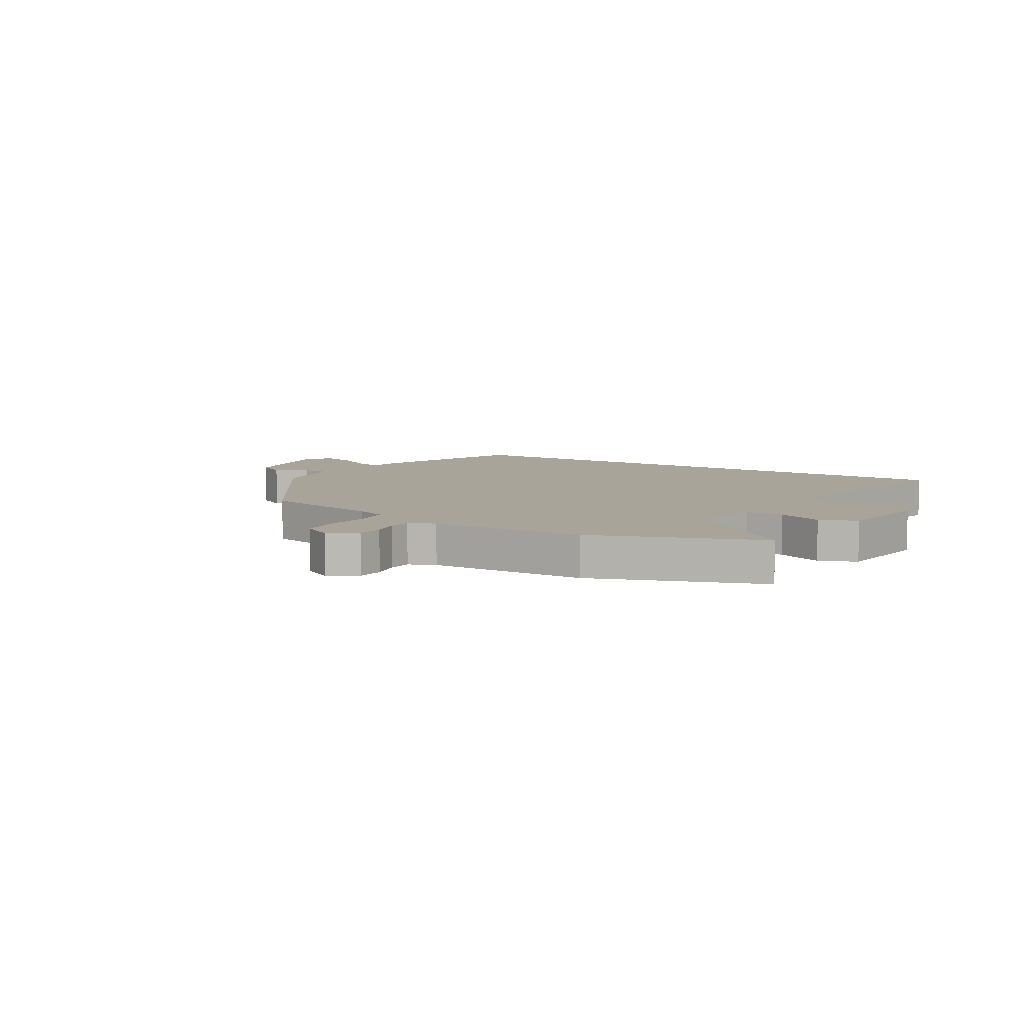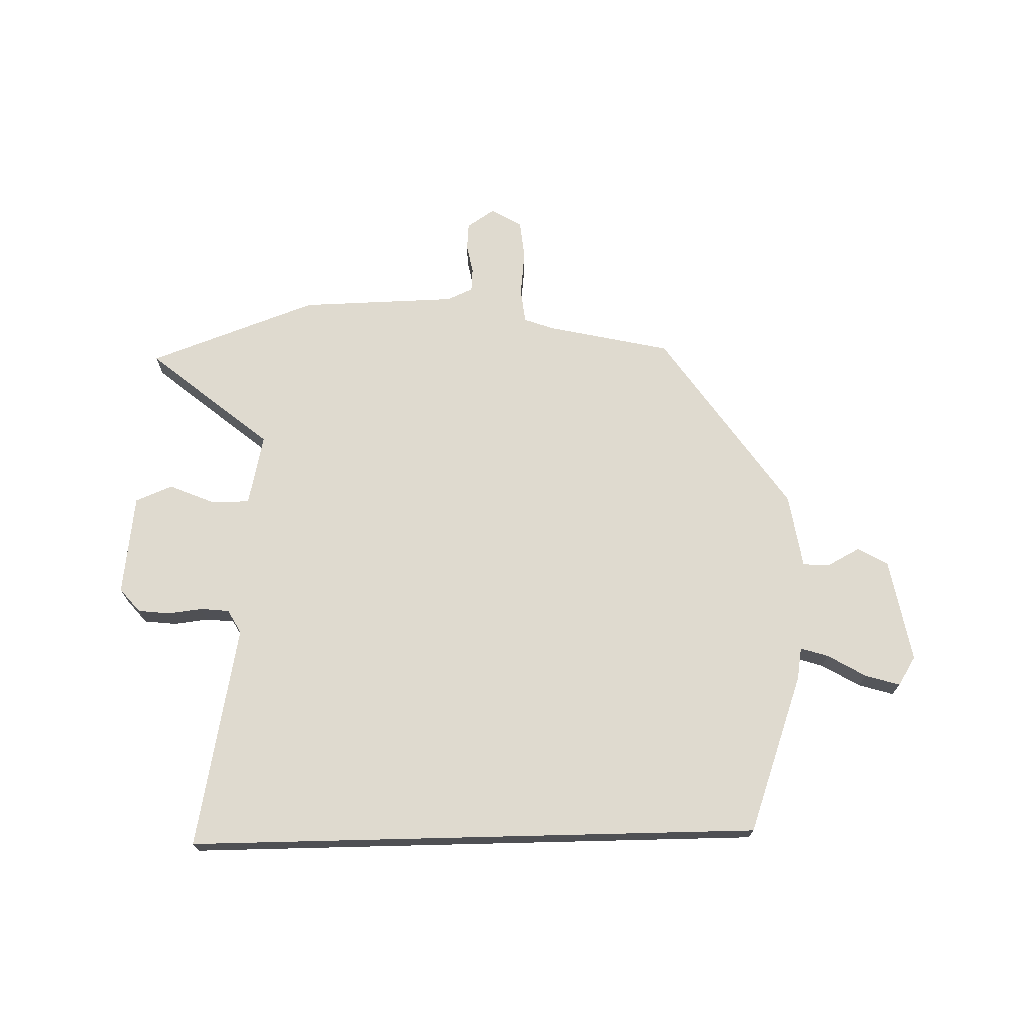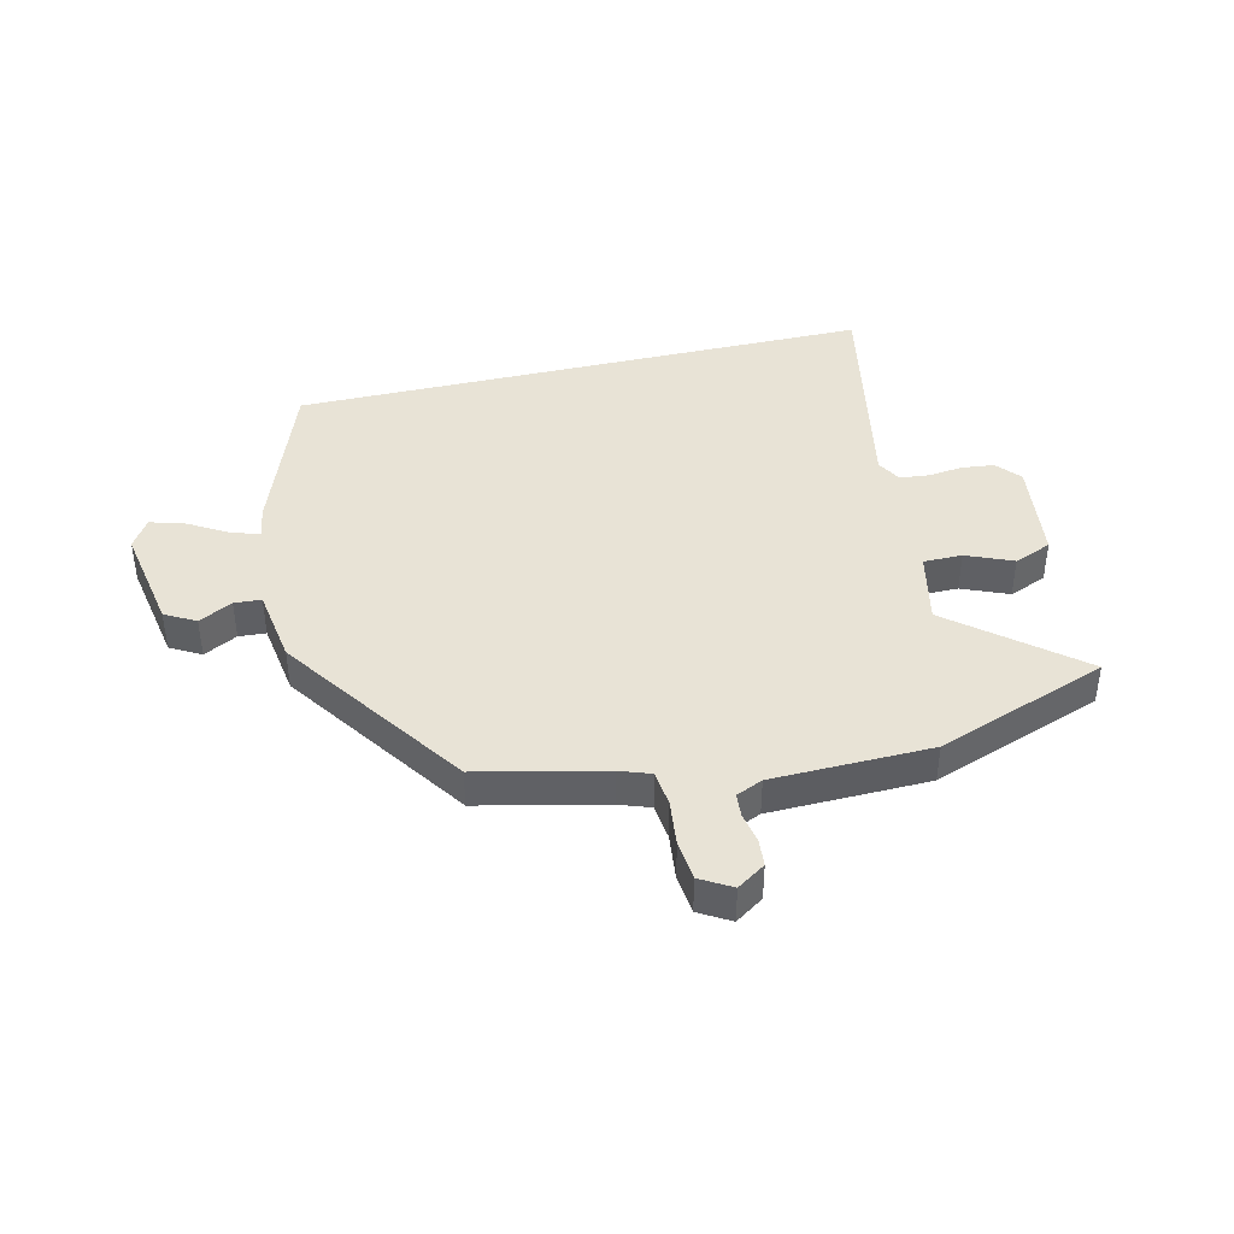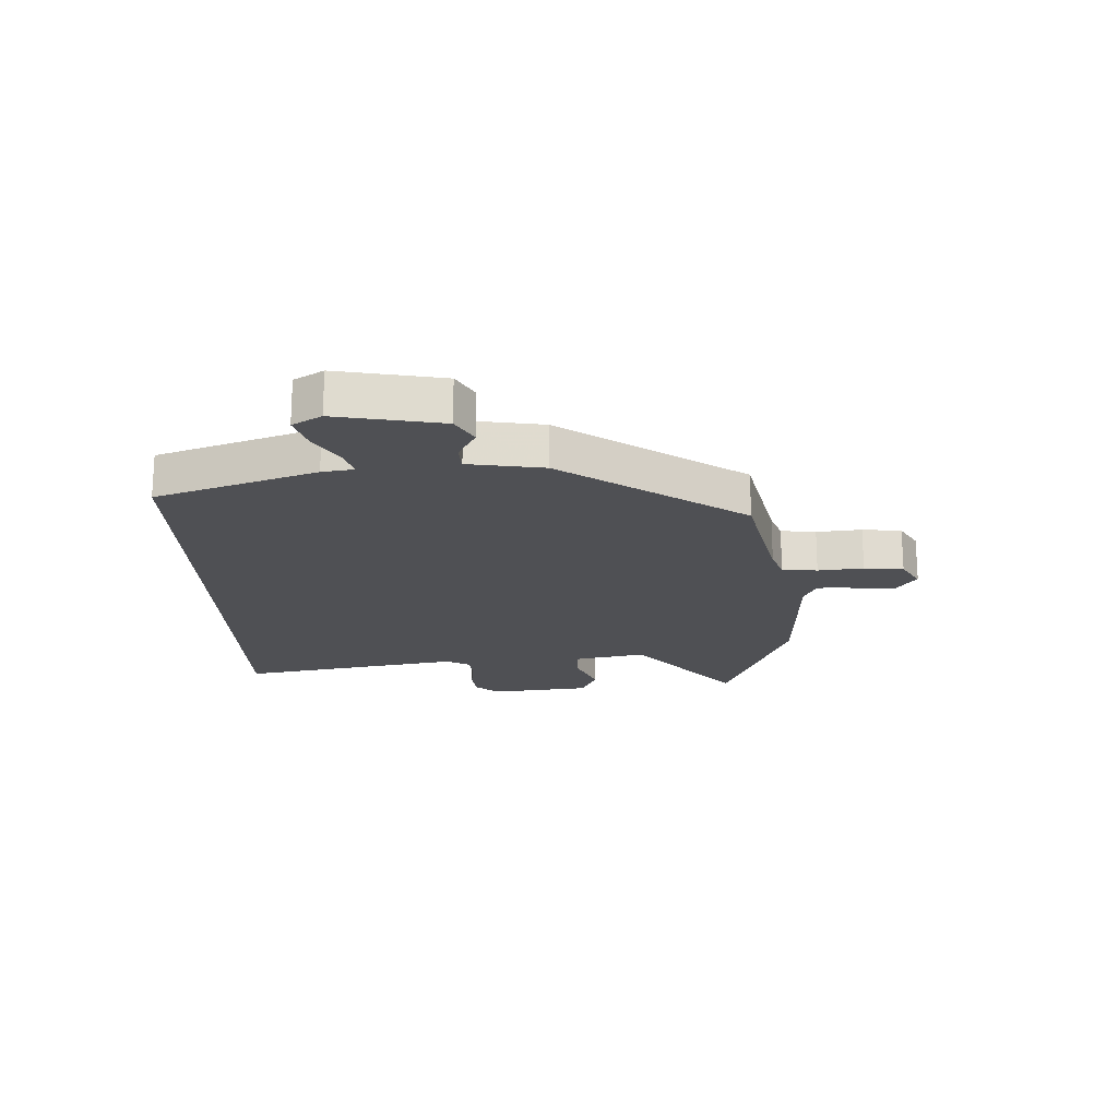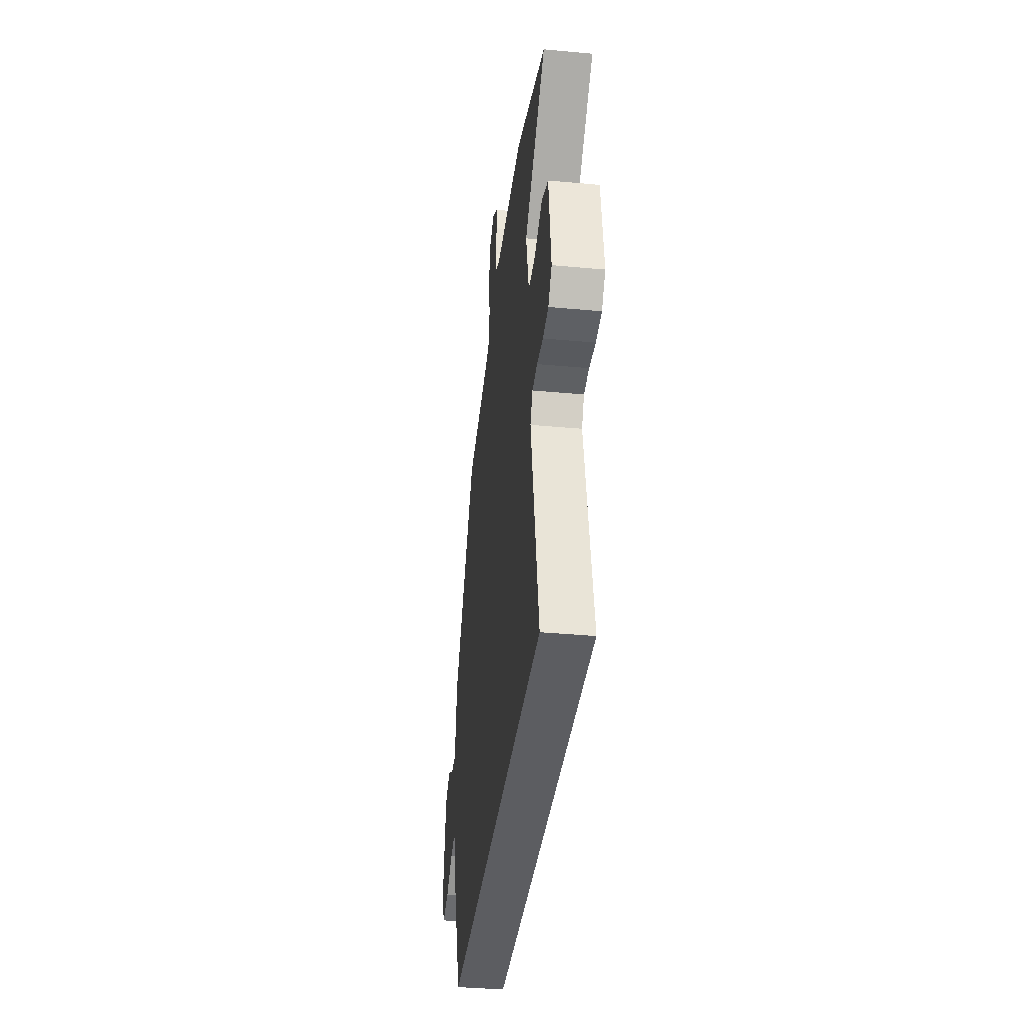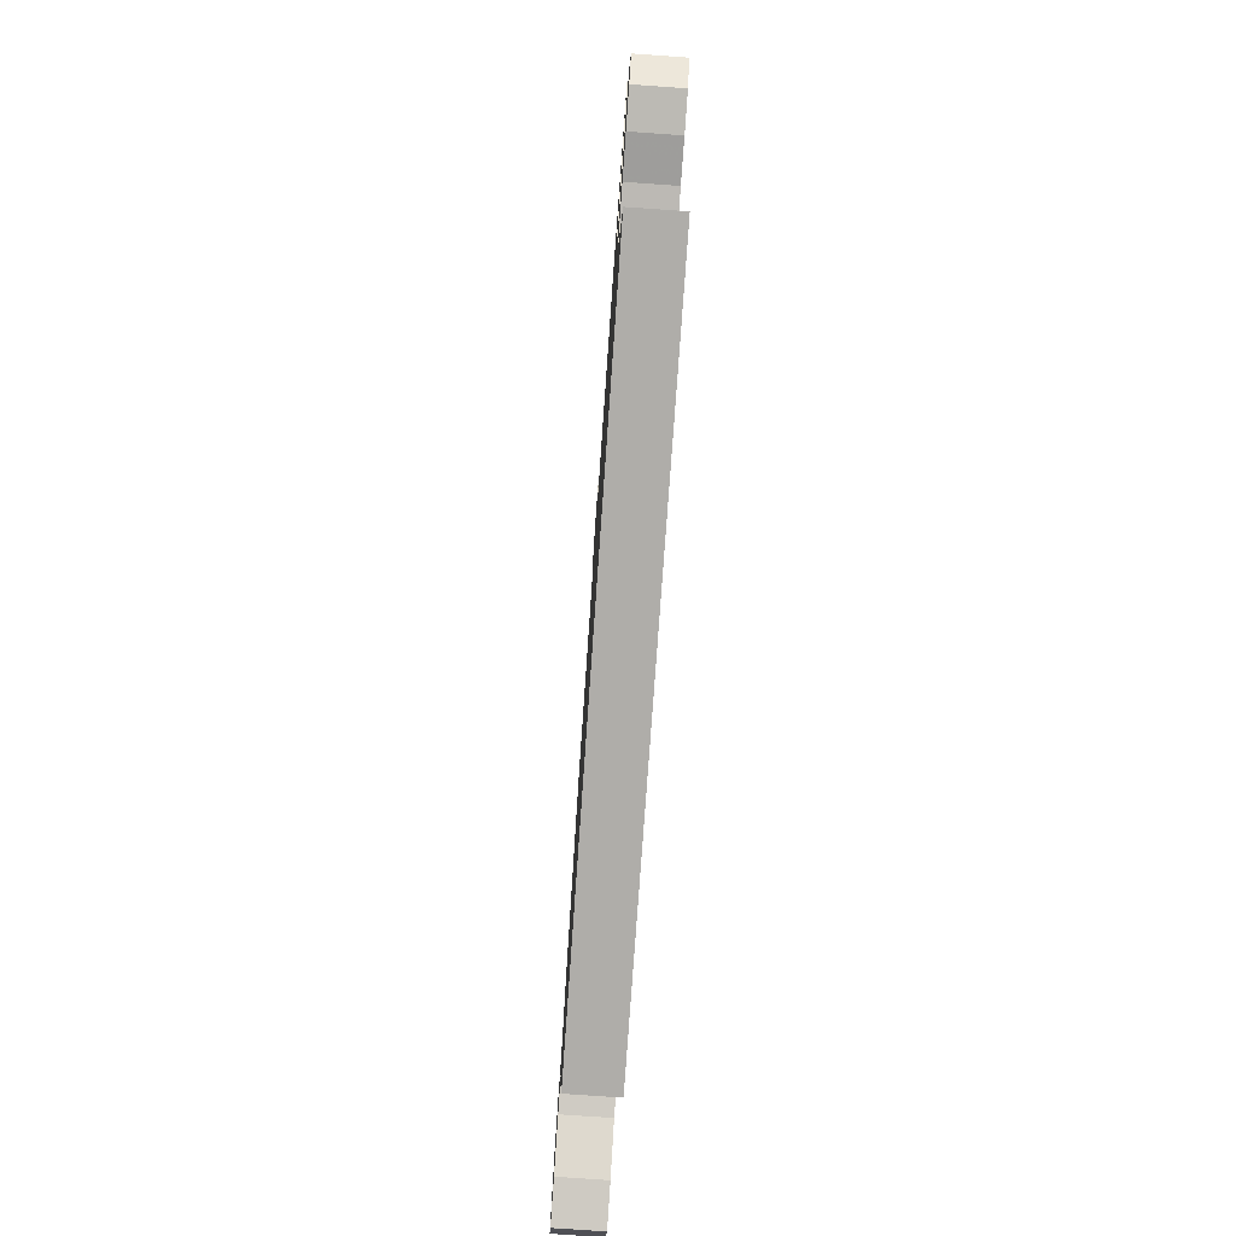
<metadata>
{"format":"obj","ext":"obj","renderer":"f3d","projection":"perspective","resolution":1024,"background":"white","views":[{"elev":7.3,"azim":31.3,"up":"+Y"},{"elev":70.7,"azim":178.6,"up":"+Y"},{"elev":41.6,"azim":-13.3,"up":"+Y"},{"elev":-19.1,"azim":-88.3,"up":"+Y"},{"elev":-37.0,"azim":83.2,"up":"+Z"},{"elev":-77.4,"azim":86.0,"up":"+Z"}]}
</metadata>
<code>
v 0.385 0.07 0.542
v 0.677 0.07 0.436
v 0.468 0.07 0.264
v 0.495 0.07 0.14
v 0.561 0.07 0.14
v 0.64 0.07 0.173
v 0.704 0.07 0.147
v 0.726 0.07 -0.028
v 0.691 0.07 -0.069
v 0.636 0.07 -0.075
v 0.576 0.07 -0.068
v 0.527 0.07 -0.073
v 0.504 0.07 -0.114
v 0.579 0.07 -0.5
v -0.411 0.07 -0.5
v -0.51 0.07 -0.225
v -0.519 0.07 -0.17
v -0.567 0.07 -0.185
v -0.633 0.07 -0.224
v -0.693 0.07 -0.242
v -0.724 0.07 -0.192
v -0.691 0.07 -0.011
v -0.639 0.07 0.018
v -0.582 0.07 -0.012
v -0.536 0.07 -0.009
v -0.516 0.07 0.12
v -0.3 0.07 0.433
v -0.087 0.07 0.481
v -0.034 0.07 0.5
v -0.027 0.07 0.561
v -0.036 0.07 0.639
v -0.029 0.07 0.707
v 0.024 0.07 0.738
v 0.072 0.07 0.706
v 0.076 0.07 0.659
v 0.066 0.07 0.609
v 0.069 0.07 0.568
v 0.114 0.07 0.548
v 0.385 0 0.542
v 0.677 0 0.436
v 0.468 0 0.264
v 0.495 0 0.14
v 0.561 0 0.14
v 0.64 0 0.173
v 0.704 0 0.147
v 0.726 0 -0.028
v 0.691 0 -0.069
v 0.636 0 -0.075
v 0.576 0 -0.068
v 0.527 0 -0.073
v 0.504 0 -0.114
v 0.579 0 -0.5
v -0.411 0 -0.5
v -0.51 0 -0.225
v -0.519 0 -0.17
v -0.567 0 -0.185
v -0.633 0 -0.224
v -0.693 0 -0.242
v -0.724 0 -0.192
v -0.691 0 -0.011
v -0.639 0 0.018
v -0.582 0 -0.012
v -0.536 0 -0.009
v -0.516 0 0.12
v -0.3 0 0.433
v -0.087 0 0.481
v -0.034 0 0.5
v -0.027 0 0.561
v -0.036 0 0.639
v -0.029 0 0.707
v 0.024 0 0.738
v 0.072 0 0.706
v 0.076 0 0.659
v 0.066 0 0.609
v 0.069 0 0.568
v 0.114 0 0.548
f 34 35 36
f 33 34 36
f 32 33 36
f 31 32 36
f 30 31 36
f 29 30 36 37
f 25 26 27 28
f 25 28 29
f 22 23 24
f 21 22 24
f 20 21 24
f 19 20 24
f 18 19 24
f 17 18 24 25
f 29 37 38
f 25 29 38
f 17 25 38
f 16 17 38
f 15 16 38
f 14 15 38
f 13 14 38
f 9 10 11
f 8 9 11
f 7 8 11
f 6 7 11
f 5 6 11
f 4 5 11 12
f 38 1 2 3
f 12 13 38
f 4 12 38
f 3 4 38
f 74 73 72
f 74 72 71
f 74 71 70
f 74 70 69
f 74 69 68
f 75 74 68 67
f 66 65 64 63
f 67 66 63
f 62 61 60
f 62 60 59
f 62 59 58
f 62 58 57
f 62 57 56
f 63 62 56 55
f 76 75 67
f 76 67 63
f 76 63 55
f 76 55 54
f 76 54 53
f 76 53 52
f 76 52 51
f 49 48 47
f 49 47 46
f 49 46 45
f 49 45 44
f 49 44 43
f 50 49 43 42
f 41 40 39 76
f 76 51 50
f 76 50 42
f 76 42 41
f 1 39 40 2
f 2 40 41 3
f 3 41 42 4
f 4 42 43 5
f 5 43 44 6
f 6 44 45 7
f 7 45 46 8
f 8 46 47 9
f 9 47 48 10
f 10 48 49 11
f 11 49 50 12
f 12 50 51 13
f 13 51 52 14
f 14 52 53 15
f 15 53 54 16
f 16 54 55 17
f 17 55 56 18
f 18 56 57 19
f 19 57 58 20
f 20 58 59 21
f 21 59 60 22
f 22 60 61 23
f 23 61 62 24
f 24 62 63 25
f 25 63 64 26
f 26 64 65 27
f 27 65 66 28
f 28 66 67 29
f 29 67 68 30
f 30 68 69 31
f 31 69 70 32
f 32 70 71 33
f 33 71 72 34
f 34 72 73 35
f 35 73 74 36
f 36 74 75 37
f 37 75 76 38
f 38 76 39 1

</code>
